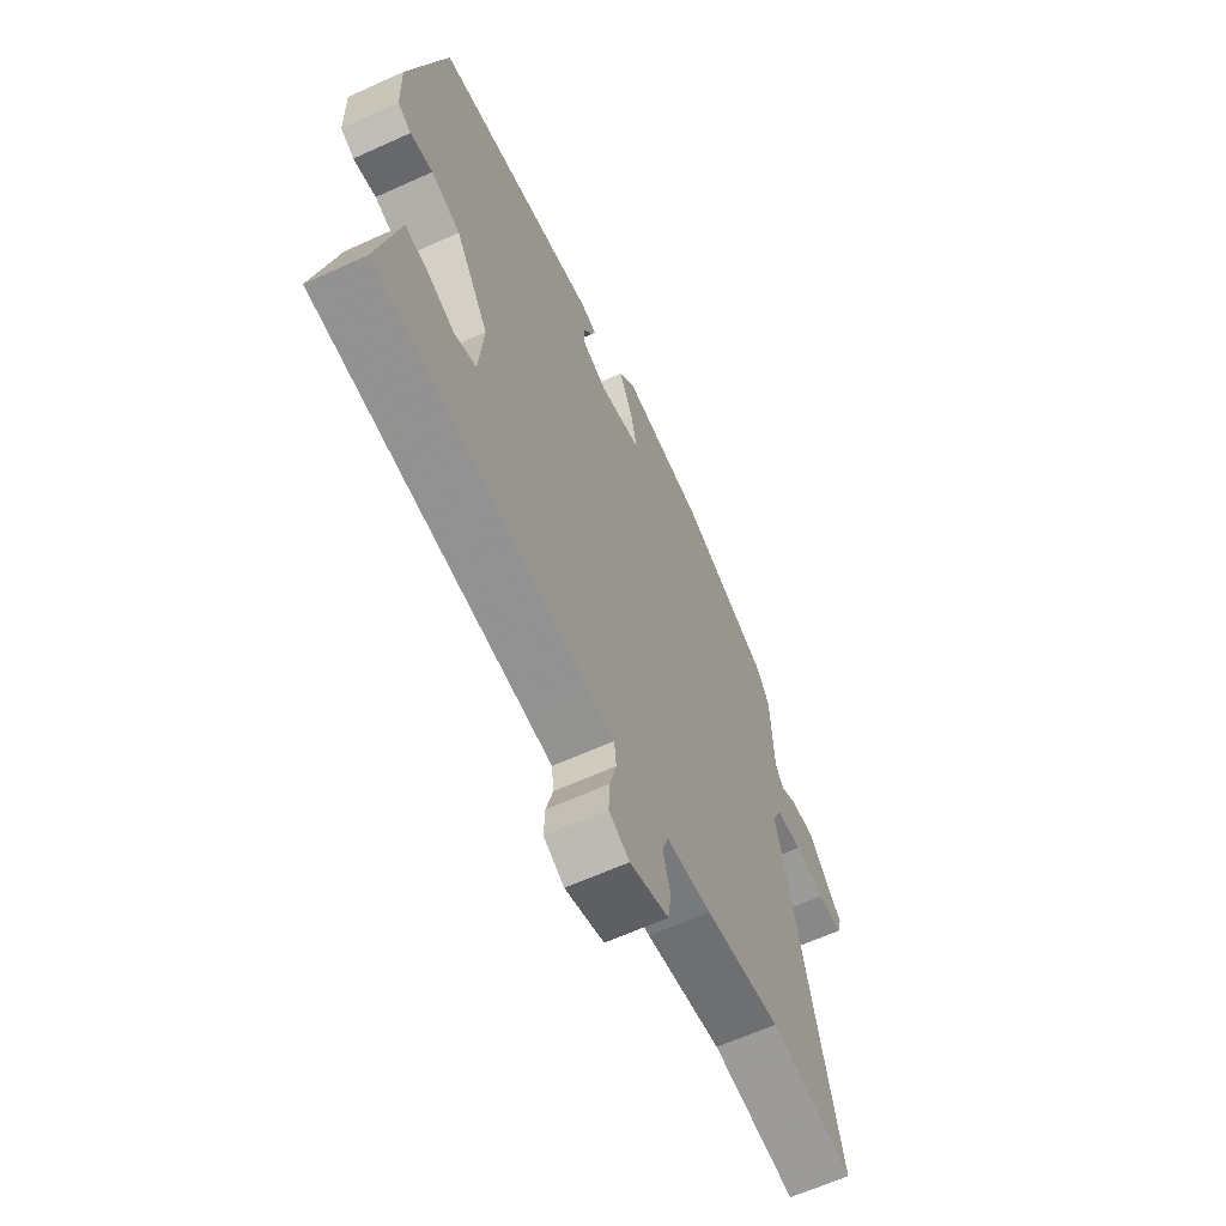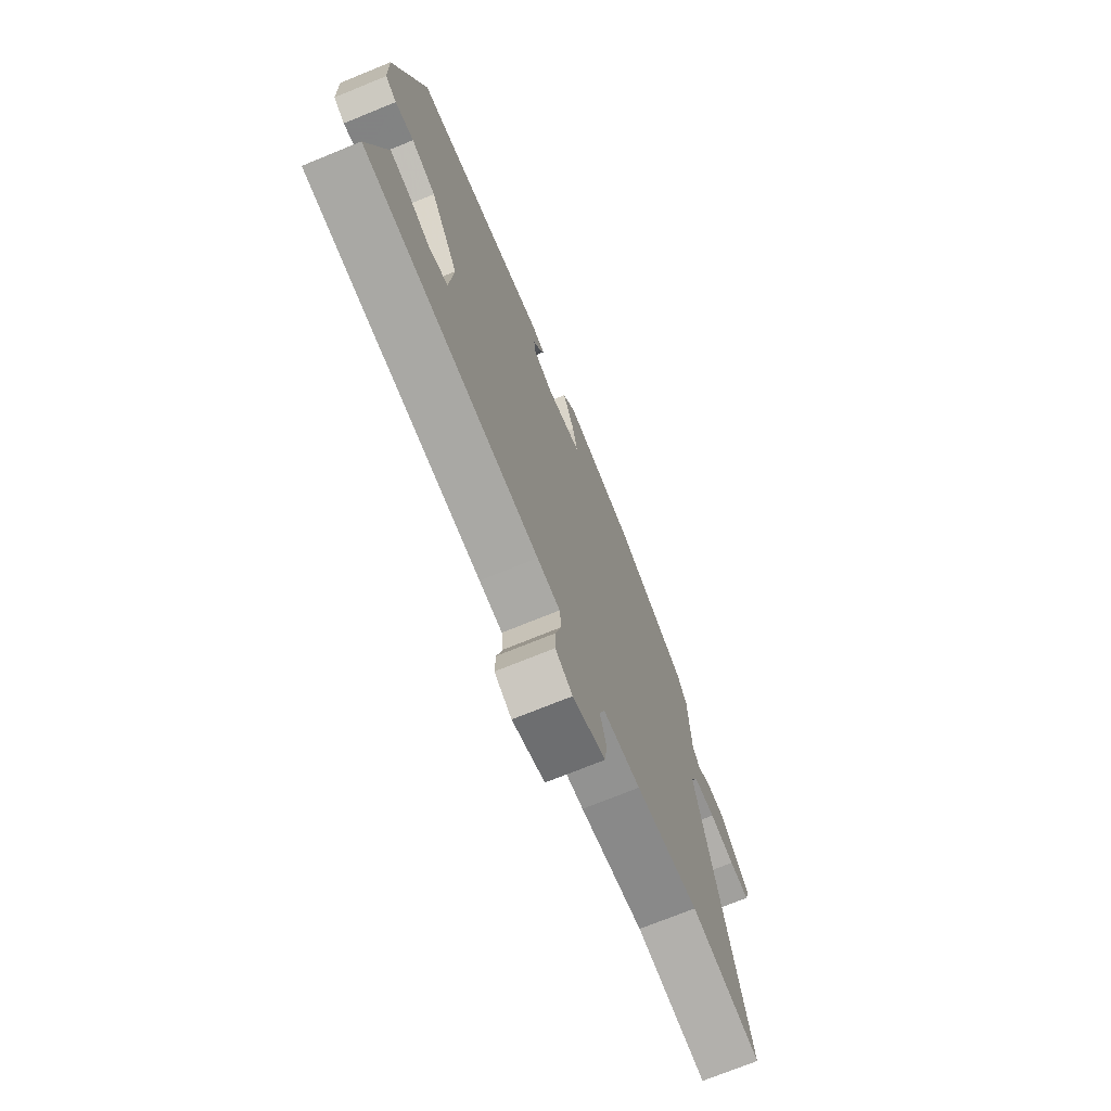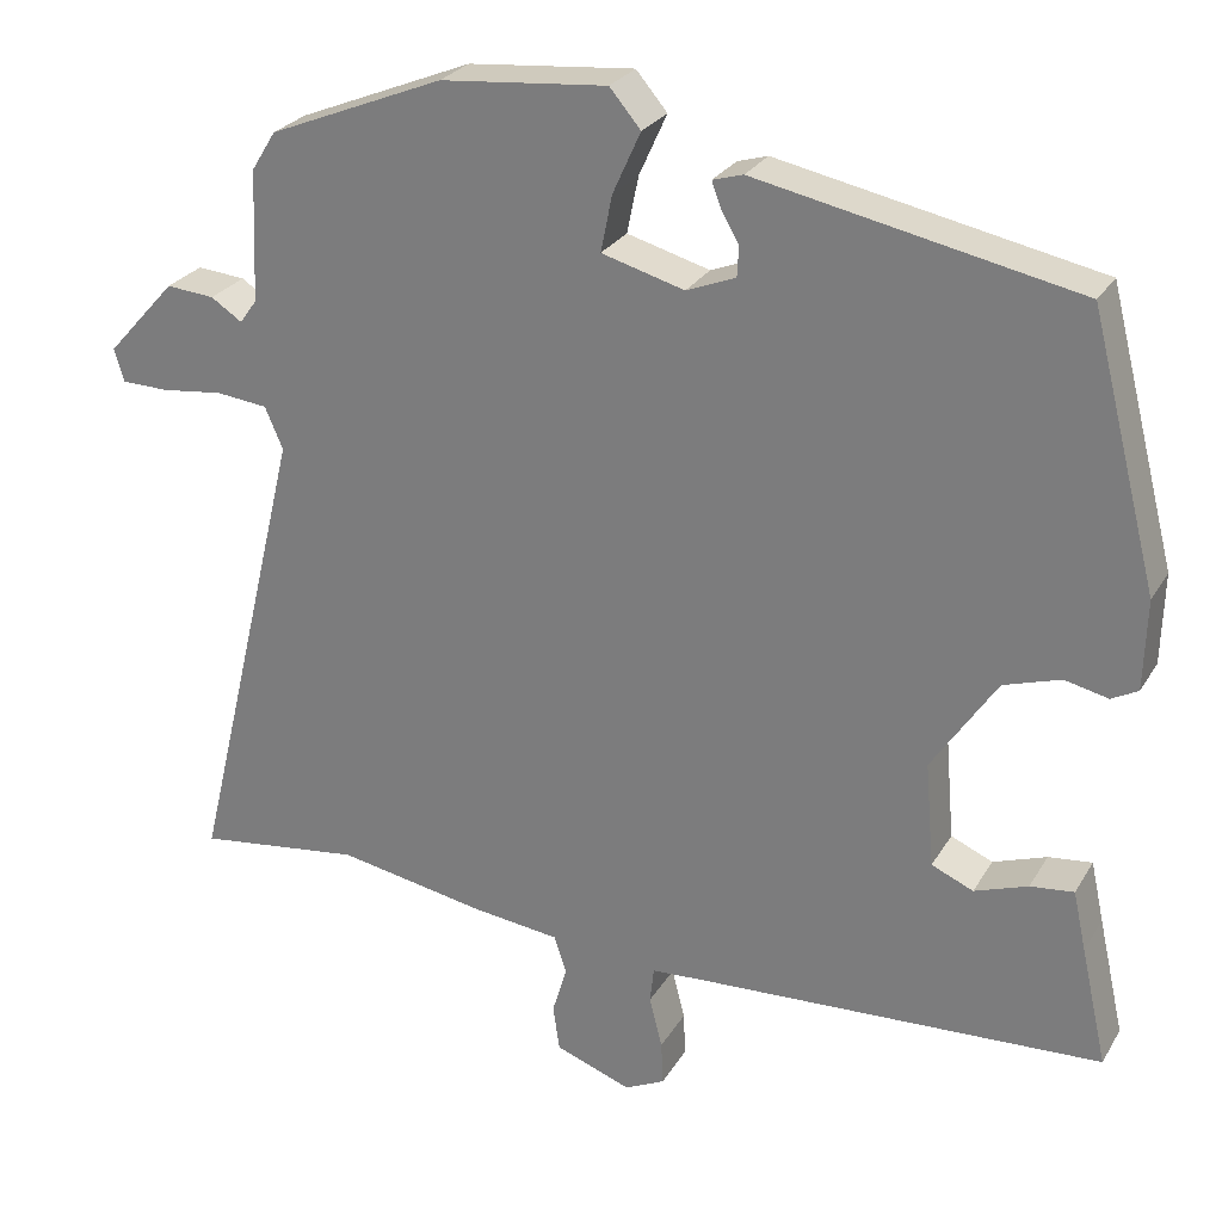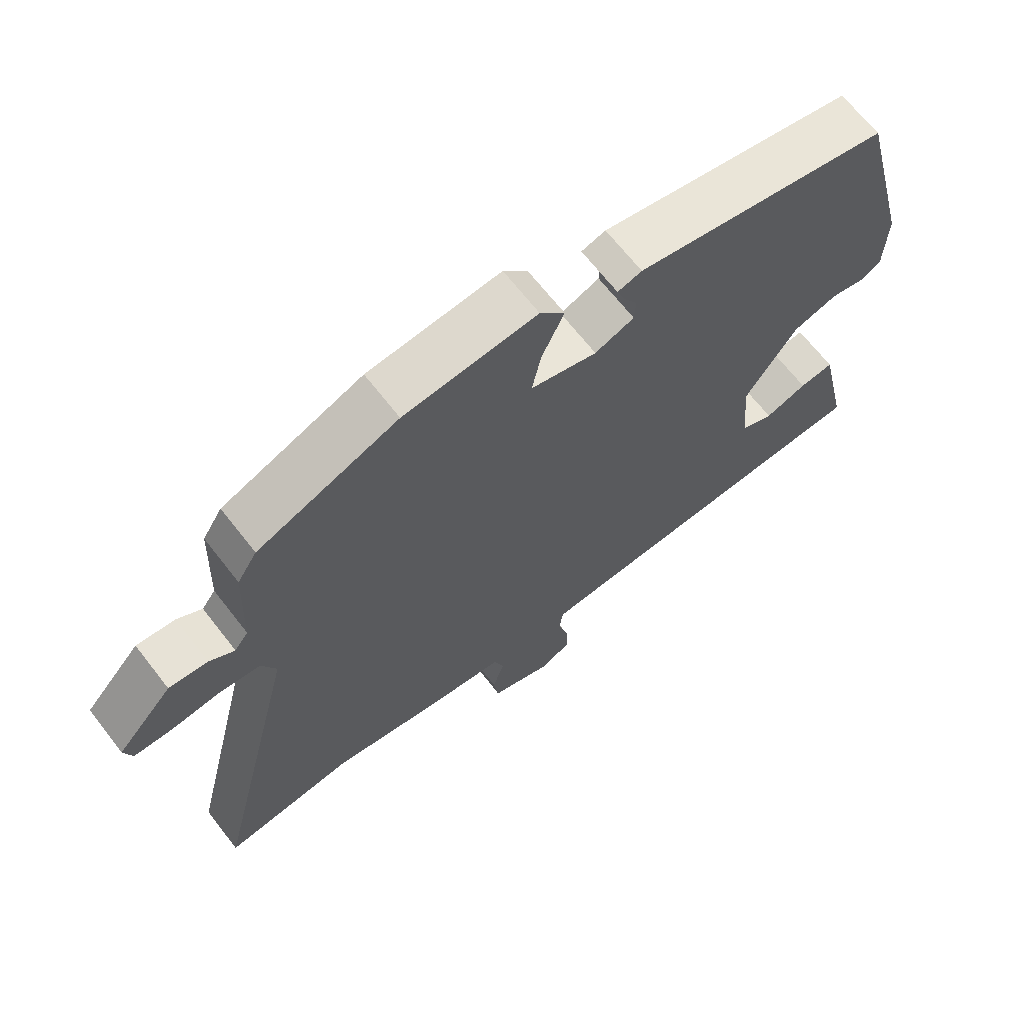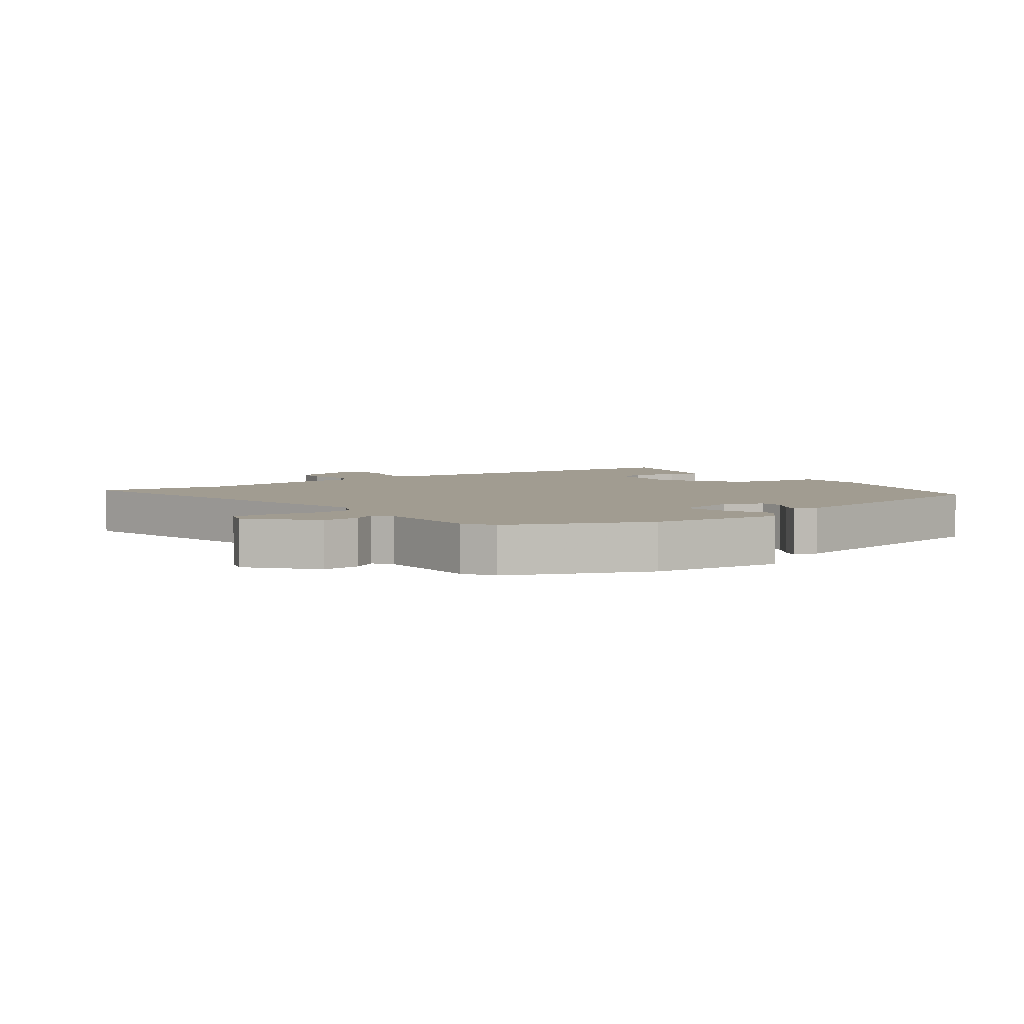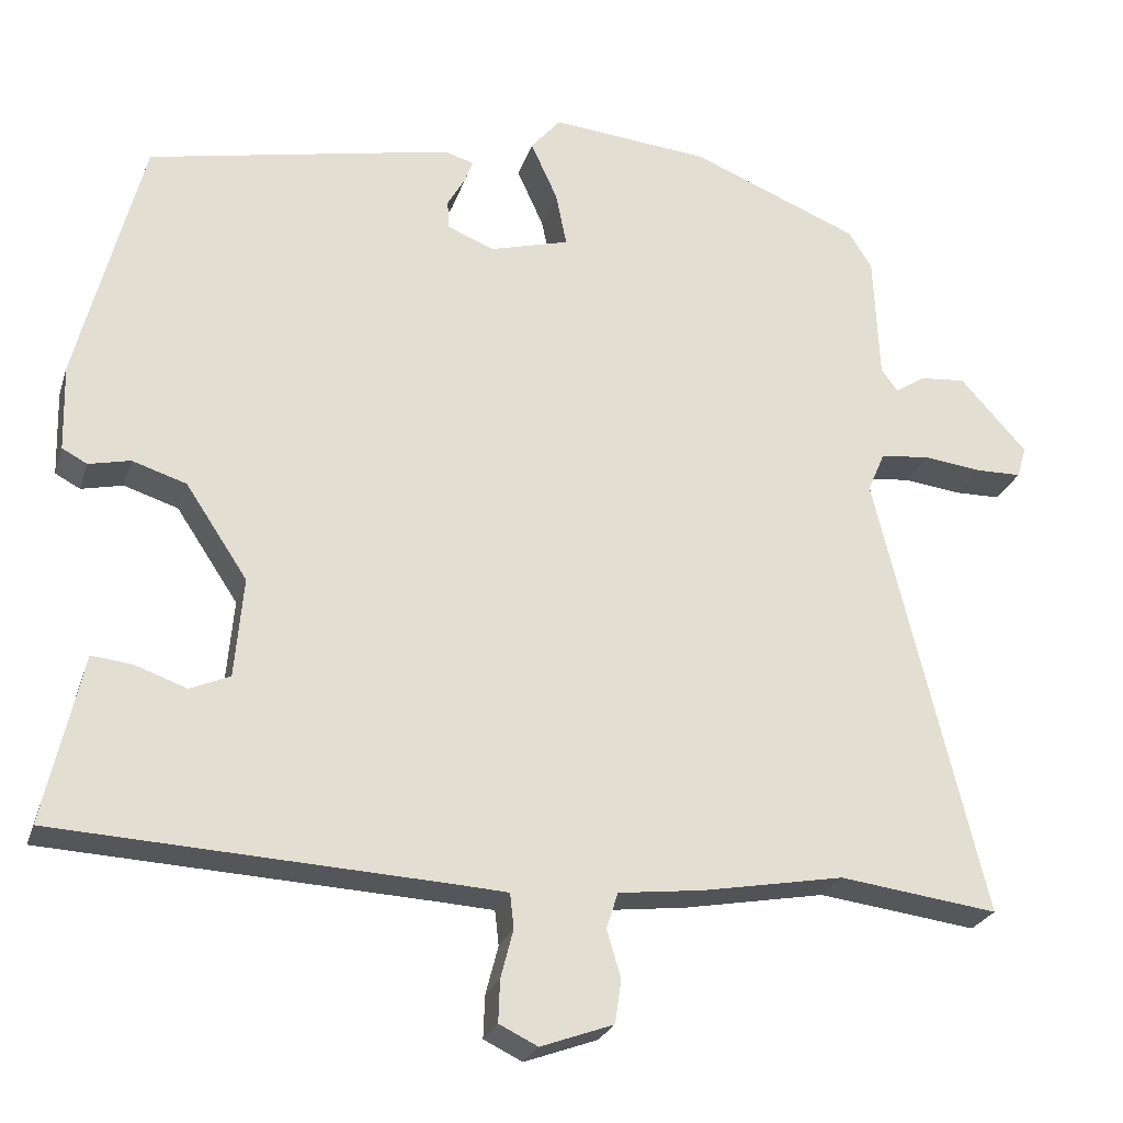
<metadata>
{"format":"obj","ext":"obj","renderer":"f3d","projection":"perspective","resolution":1024,"background":"white","views":[{"elev":-63.7,"azim":114.6,"up":"+Z"},{"elev":-72.4,"azim":112.2,"up":"+Z"},{"elev":26.5,"azim":24.6,"up":"+Z"},{"elev":67.3,"azim":-37.9,"up":"+Z"},{"elev":4.5,"azim":-35.2,"up":"+Y"},{"elev":-25.2,"azim":164.0,"up":"+Z"}]}
</metadata>
<code>
v 0.465 0.07 0.395
v 0.548 0.07 0.071
v 0.545 0.07 -0.039
v 0.513 0.07 -0.056
v 0.46 0.07 -0.044
v 0.391 0.07 -0.066
v 0.312 0.07 -0.185
v 0.323 0.07 -0.313
v 0.374 0.07 -0.335
v 0.439 0.07 -0.312
v 0.492 0.07 -0.306
v 0.508 0.07 -0.379
v 0.54 0.07 -0.522
v 0.043 0.07 -0.547
v -0.022 0.07 -0.551
v -0.027 0.07 -0.595
v -0.011 0.07 -0.657
v -0.009 0.07 -0.711
v -0.058 0.07 -0.735
v -0.151 0.07 -0.701
v -0.159 0.07 -0.645
v -0.141 0.07 -0.585
v -0.156 0.07 -0.539
v -0.264 0.07 -0.526
v -0.445 0.07 -0.493
v -0.647 0.07 -0.519
v -0.509 0.07 0.053
v -0.531 0.07 0.104
v -0.594 0.07 0.111
v -0.668 0.07 0.102
v -0.727 0.07 0.103
v -0.739 0.07 0.143
v -0.654 0.07 0.237
v -0.595 0.07 0.232
v -0.557 0.07 0.207
v -0.536 0.07 0.236
v -0.529 0.07 0.397
v -0.499 0.07 0.445
v -0.285 0.07 0.532
v -0.082 0.07 0.551
v -0.044 0.07 0.506
v -0.078 0.07 0.431
v -0.092 0.07 0.362
v 0.009 0.07 0.334
v 0.069 0.07 0.358
v 0.071 0.07 0.395
v 0.049 0.07 0.433
v 0.038 0.07 0.463
v 0.075 0.07 0.474
v 0.465 0 0.395
v 0.548 0 0.071
v 0.545 0 -0.039
v 0.513 0 -0.056
v 0.46 0 -0.044
v 0.391 0 -0.066
v 0.312 0 -0.185
v 0.323 0 -0.313
v 0.374 0 -0.335
v 0.439 0 -0.312
v 0.492 0 -0.306
v 0.508 0 -0.379
v 0.54 0 -0.522
v 0.043 0 -0.547
v -0.022 0 -0.551
v -0.027 0 -0.595
v -0.011 0 -0.657
v -0.009 0 -0.711
v -0.058 0 -0.735
v -0.151 0 -0.701
v -0.159 0 -0.645
v -0.141 0 -0.585
v -0.156 0 -0.539
v -0.264 0 -0.526
v -0.445 0 -0.493
v -0.647 0 -0.519
v -0.509 0 0.053
v -0.531 0 0.104
v -0.594 0 0.111
v -0.668 0 0.102
v -0.727 0 0.103
v -0.739 0 0.143
v -0.654 0 0.237
v -0.595 0 0.232
v -0.557 0 0.207
v -0.536 0 0.236
v -0.529 0 0.397
v -0.499 0 0.445
v -0.285 0 0.532
v -0.082 0 0.551
v -0.044 0 0.506
v -0.078 0 0.431
v -0.092 0 0.362
v 0.009 0 0.334
v 0.069 0 0.358
v 0.071 0 0.395
v 0.049 0 0.433
v 0.038 0 0.463
v 0.075 0 0.474
f 46 47 48 49
f 46 49 1 2
f 45 46 2 3
f 44 45 3 4
f 43 44 4 5
f 39 40 41 42
f 39 42 43
f 36 37 38 39
f 35 36 39 43
f 32 33 34 35
f 29 30 31 32
f 28 29 32 35
f 27 28 35 43
f 25 26 27 43
f 23 24 25 43
f 19 20 21 22
f 16 17 18 19
f 15 16 19 22
f 12 13 14
f 12 14 15
f 9 10 11 12
f 9 12 15 22
f 43 5 6
f 43 6 7
f 23 43 7 8
f 8 9 22 23
f 98 97 96 95
f 51 50 98 95
f 52 51 95 94
f 53 52 94 93
f 54 53 93 92
f 91 90 89 88
f 92 91 88
f 88 87 86 85
f 92 88 85 84
f 84 83 82 81
f 81 80 79 78
f 84 81 78 77
f 92 84 77 76
f 92 76 75 74
f 92 74 73 72
f 71 70 69 68
f 68 67 66 65
f 71 68 65 64
f 63 62 61
f 64 63 61
f 61 60 59 58
f 71 64 61 58
f 55 54 92
f 56 55 92
f 57 56 92 72
f 72 71 58 57
f 1 50 51 2
f 2 51 52 3
f 3 52 53 4
f 4 53 54 5
f 5 54 55 6
f 6 55 56 7
f 7 56 57 8
f 8 57 58 9
f 9 58 59 10
f 10 59 60 11
f 11 60 61 12
f 12 61 62 13
f 13 62 63 14
f 14 63 64 15
f 15 64 65 16
f 16 65 66 17
f 17 66 67 18
f 18 67 68 19
f 19 68 69 20
f 20 69 70 21
f 21 70 71 22
f 22 71 72 23
f 23 72 73 24
f 24 73 74 25
f 25 74 75 26
f 26 75 76 27
f 27 76 77 28
f 28 77 78 29
f 29 78 79 30
f 30 79 80 31
f 31 80 81 32
f 32 81 82 33
f 33 82 83 34
f 34 83 84 35
f 35 84 85 36
f 36 85 86 37
f 37 86 87 38
f 38 87 88 39
f 39 88 89 40
f 40 89 90 41
f 41 90 91 42
f 42 91 92 43
f 43 92 93 44
f 44 93 94 45
f 45 94 95 46
f 46 95 96 47
f 47 96 97 48
f 48 97 98 49
f 49 98 50 1

</code>
